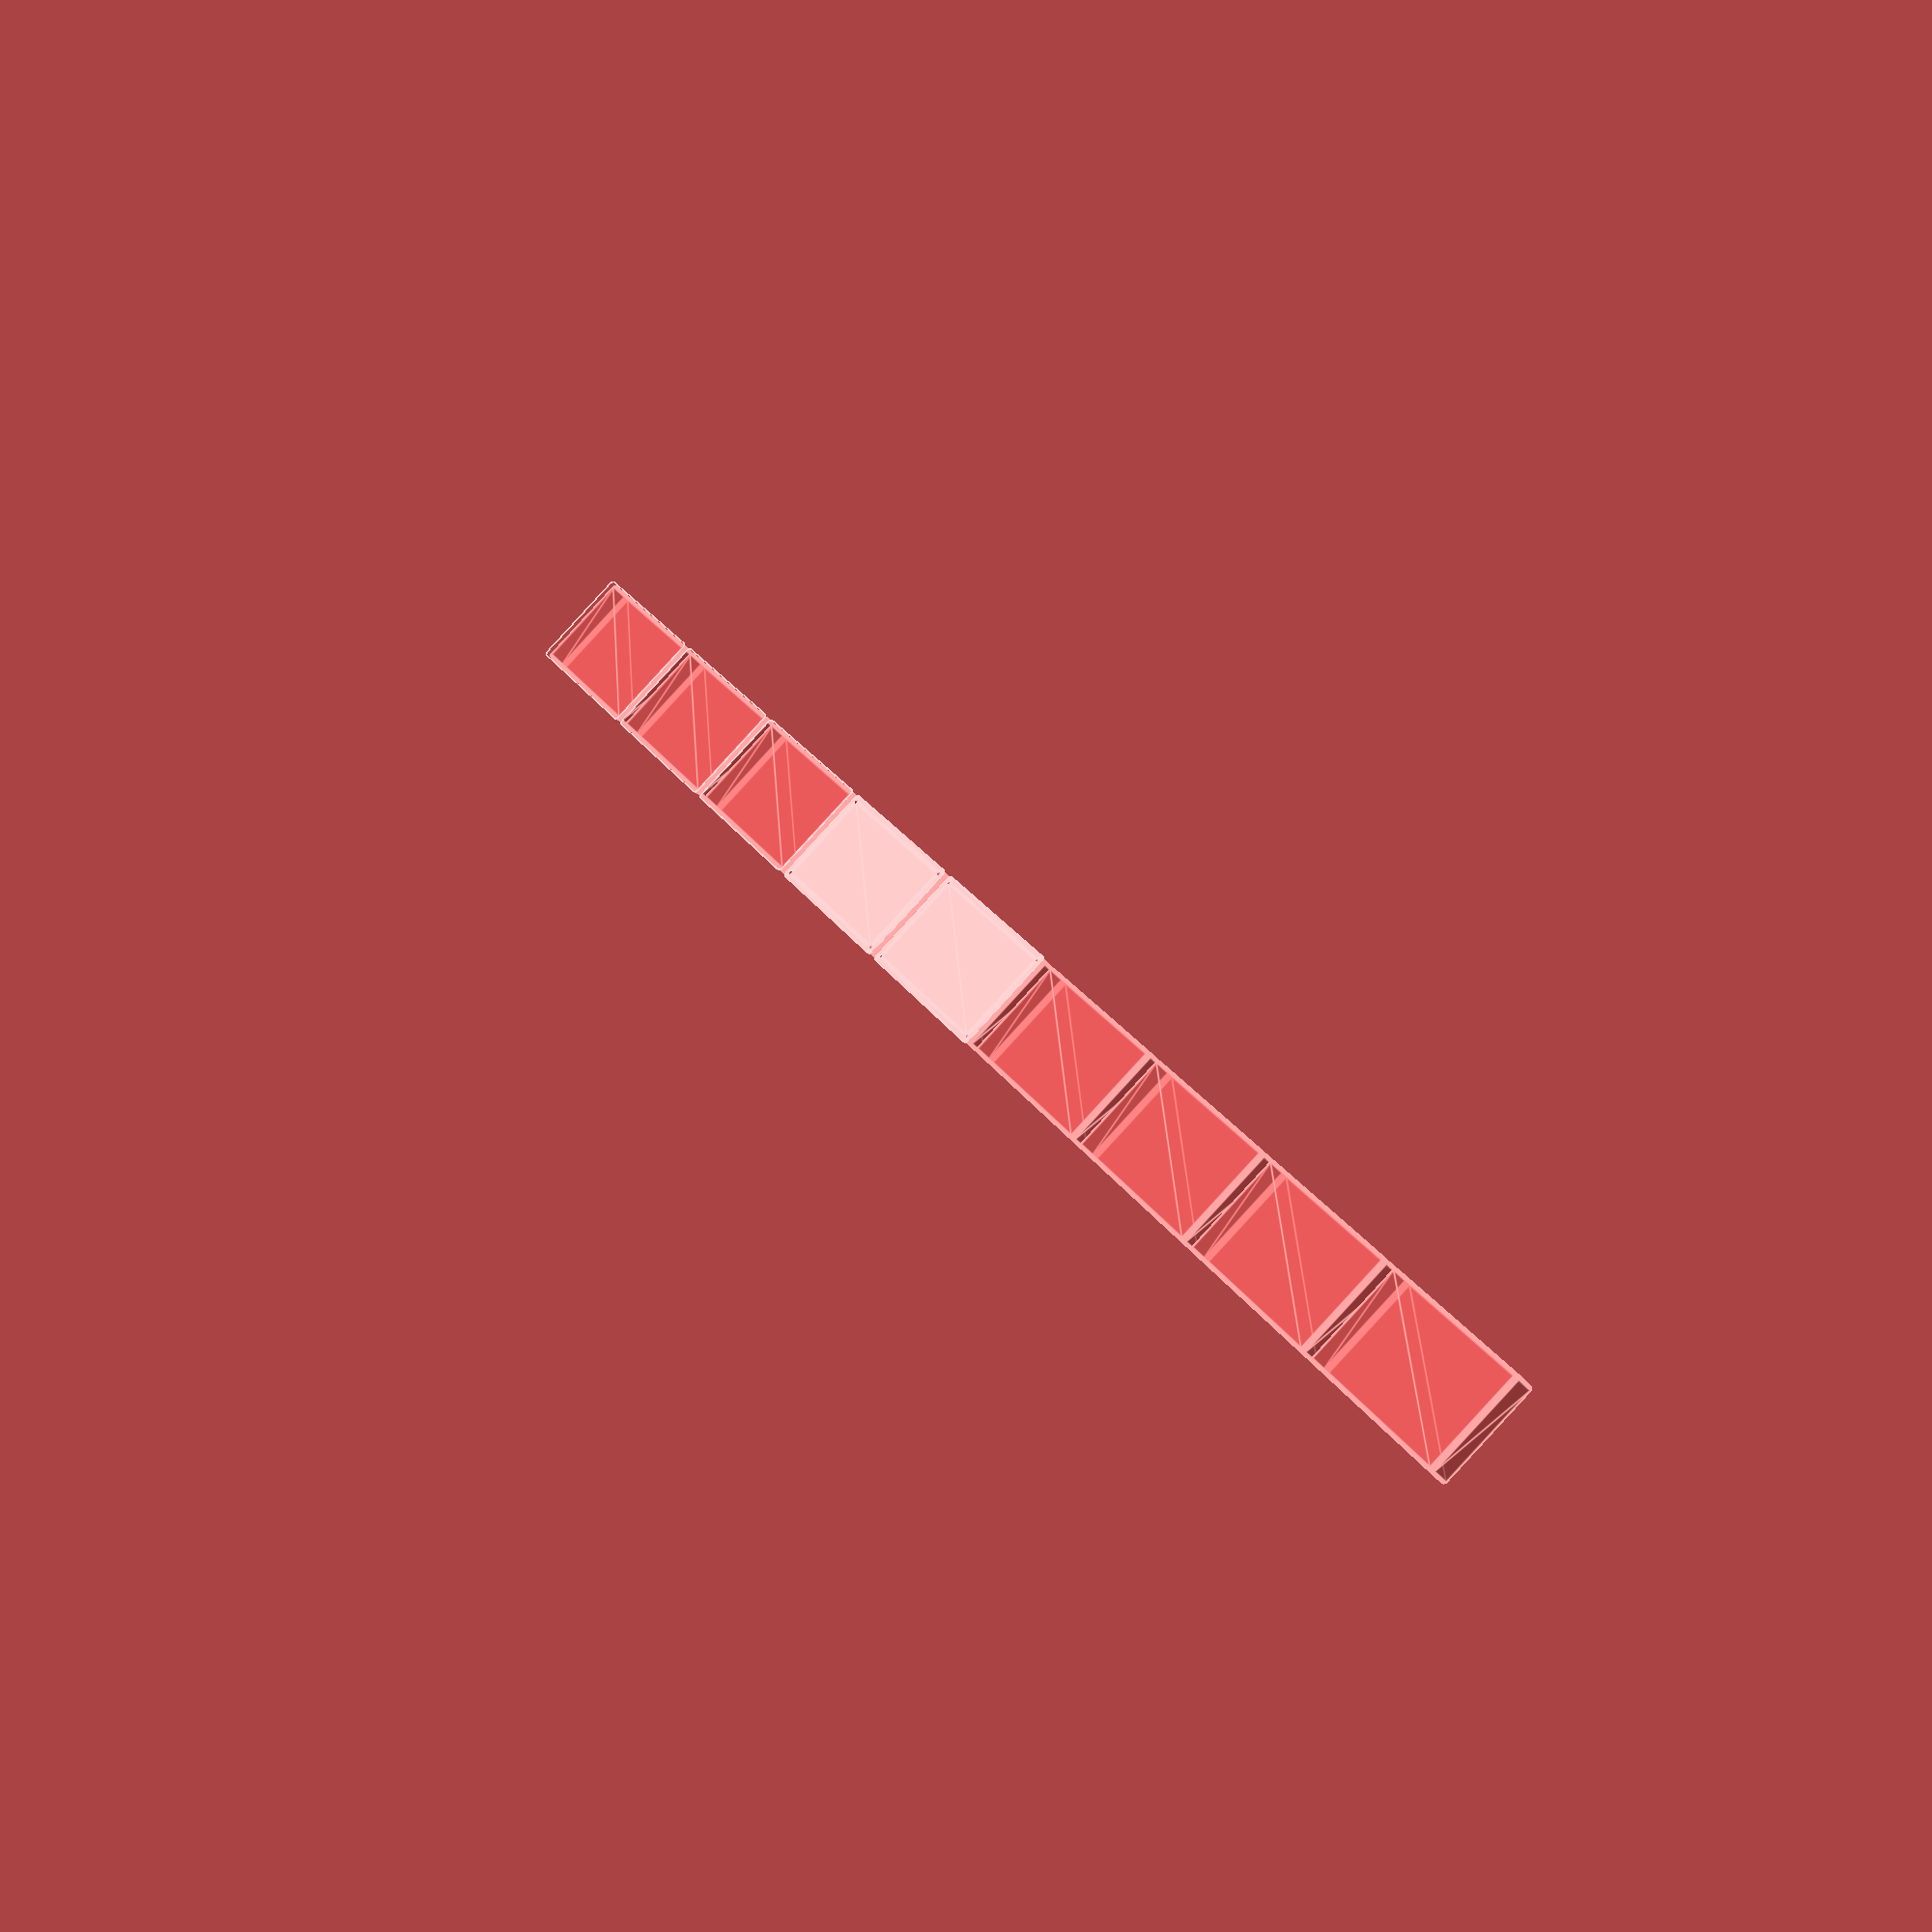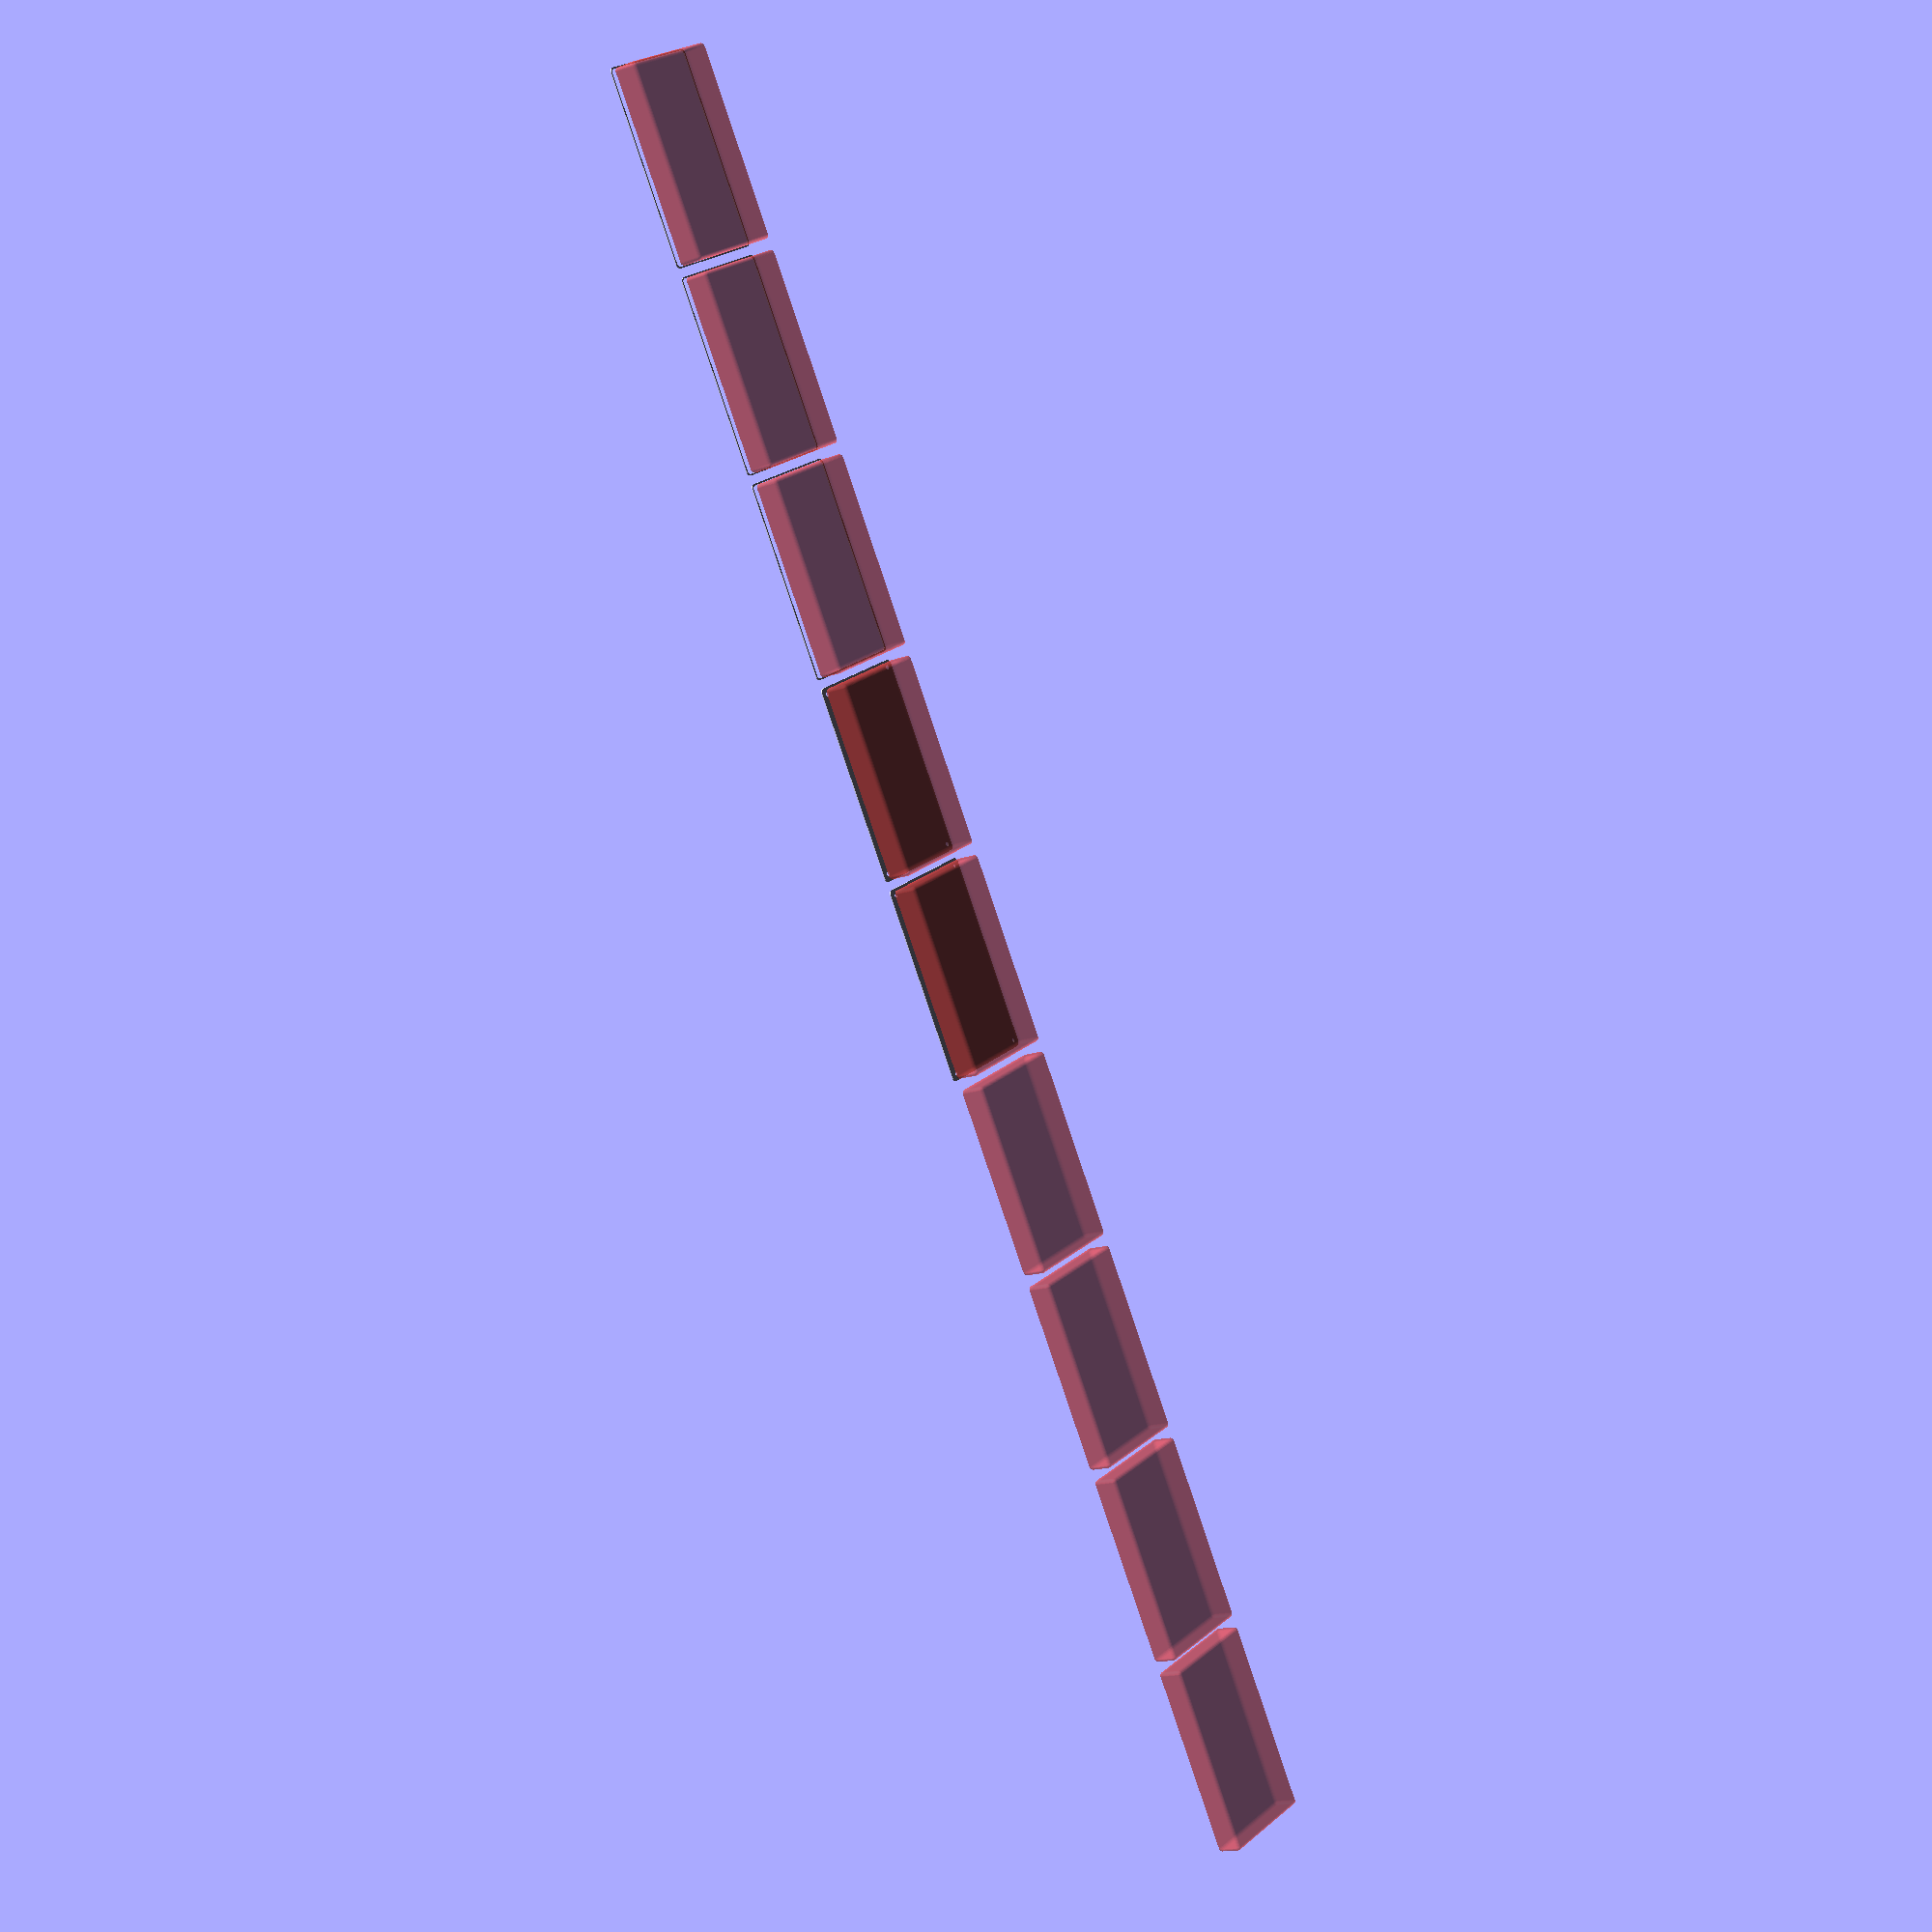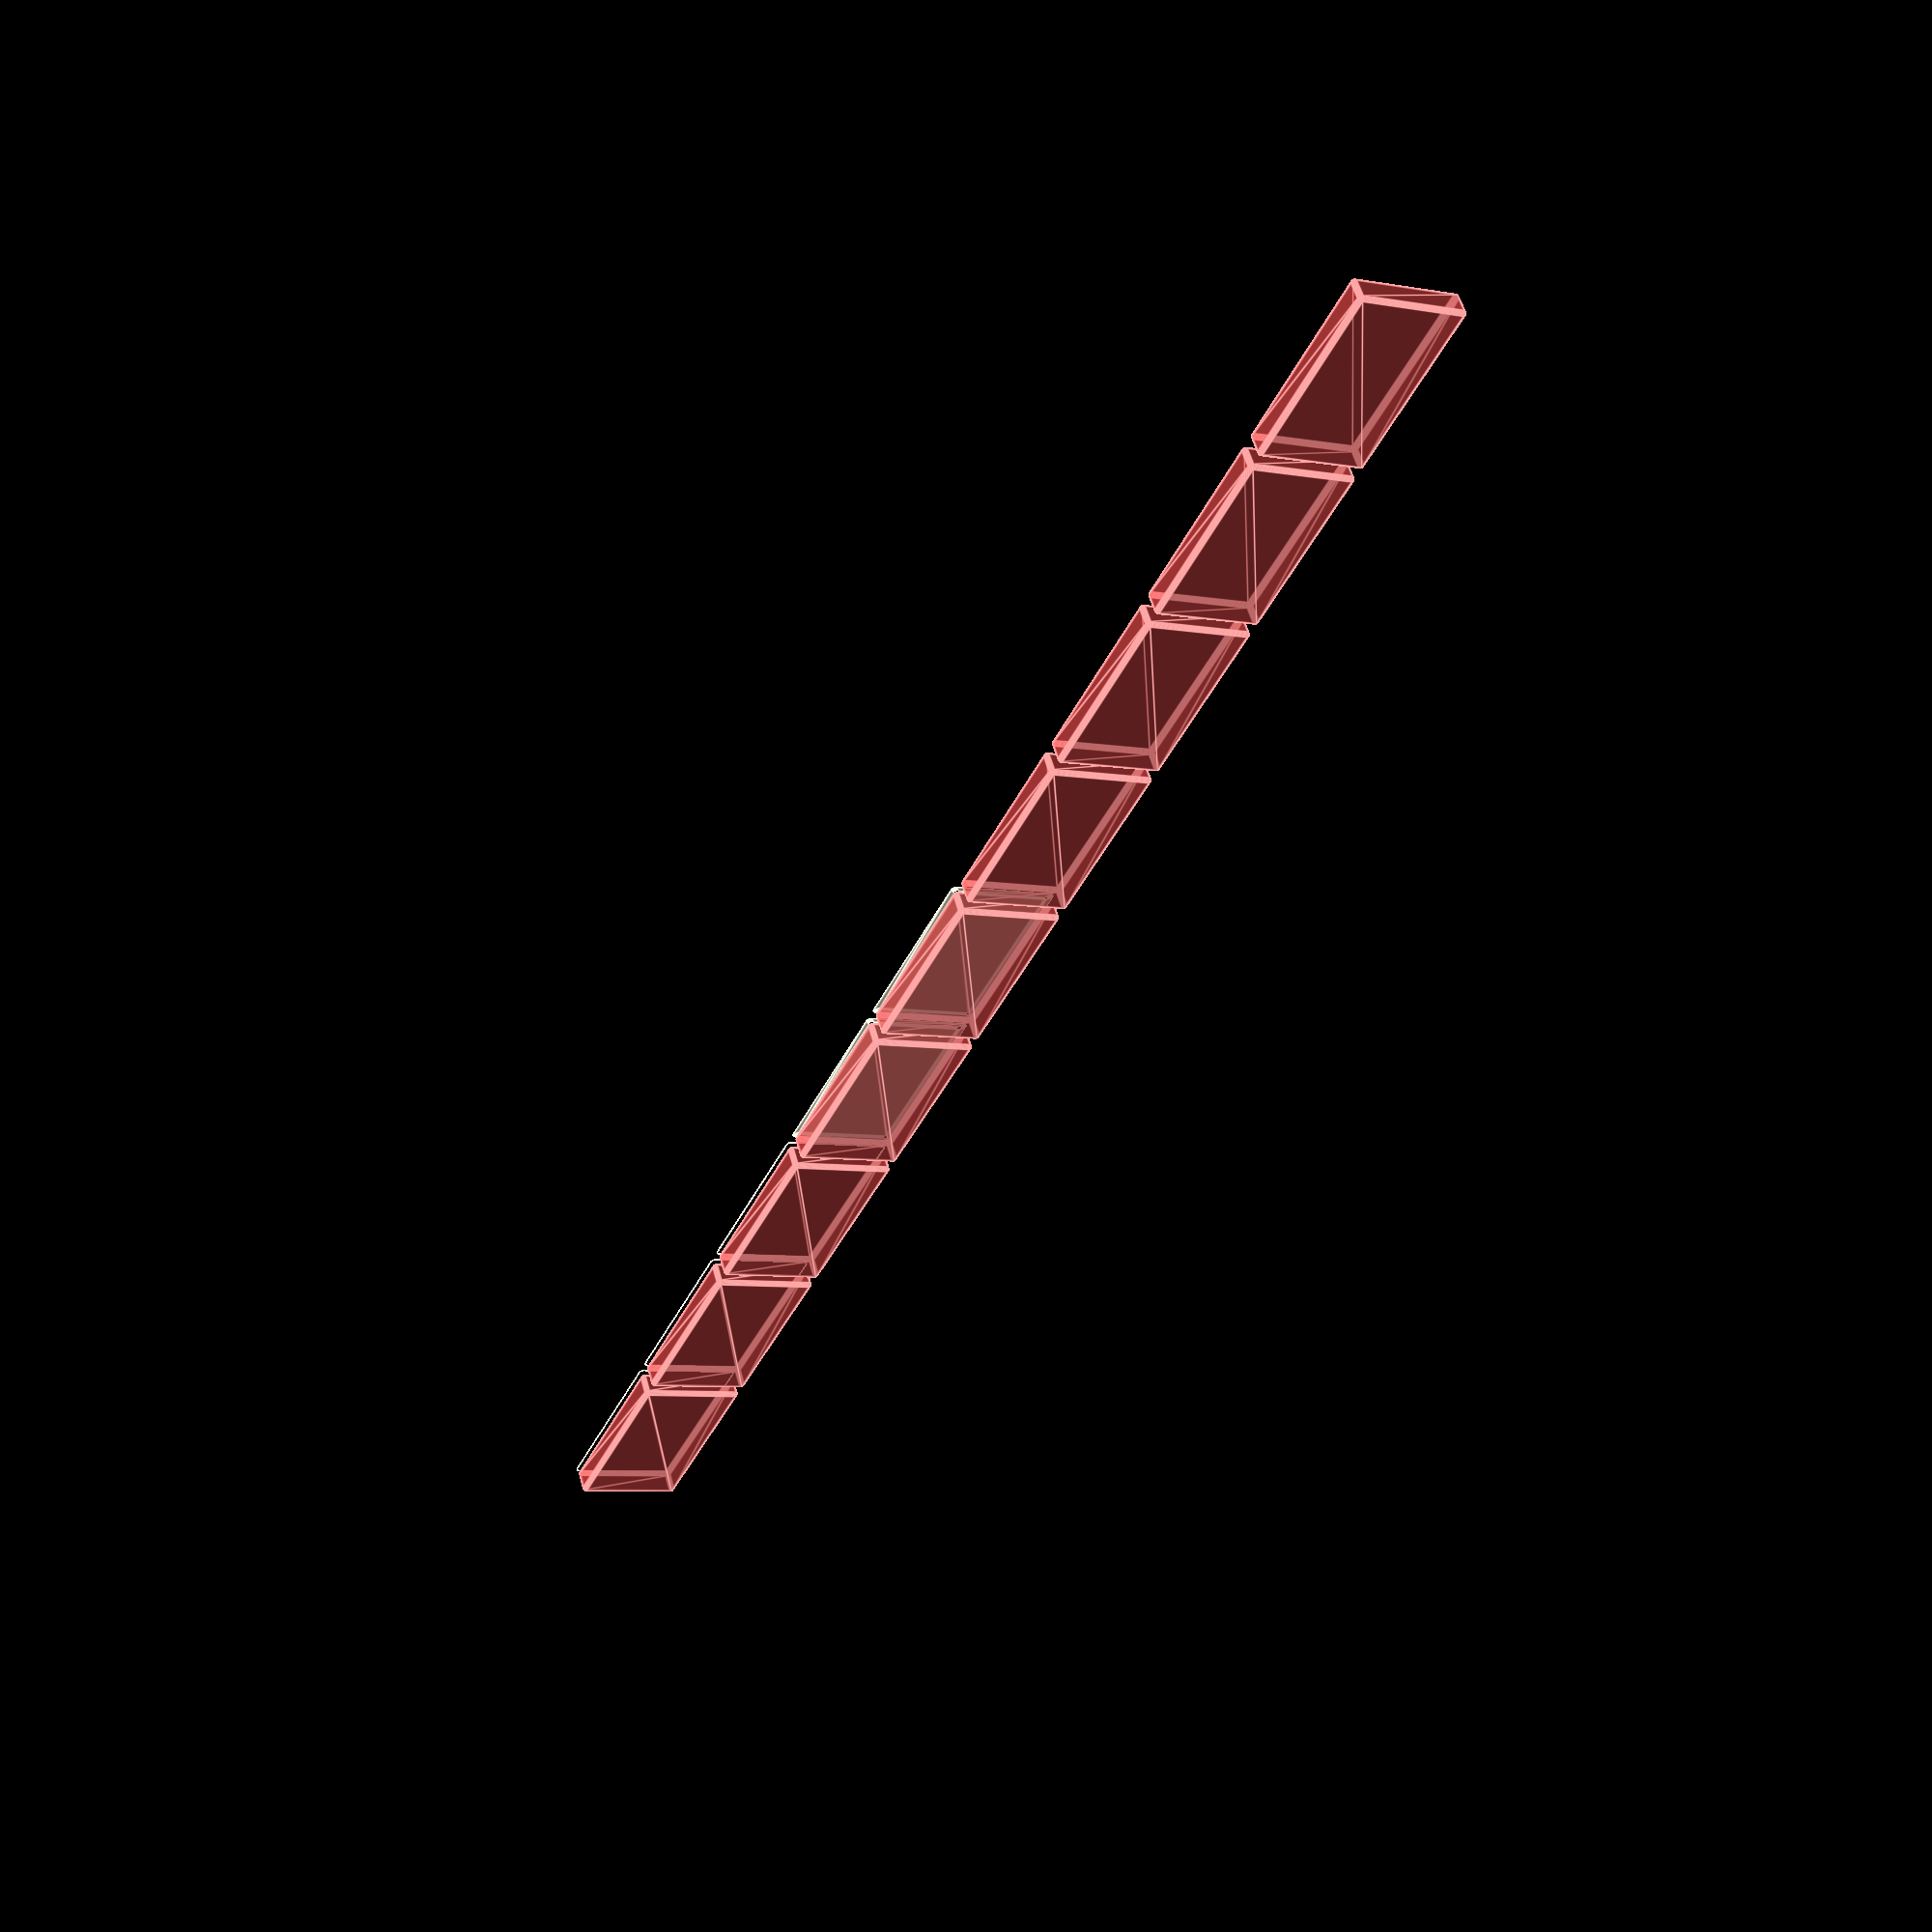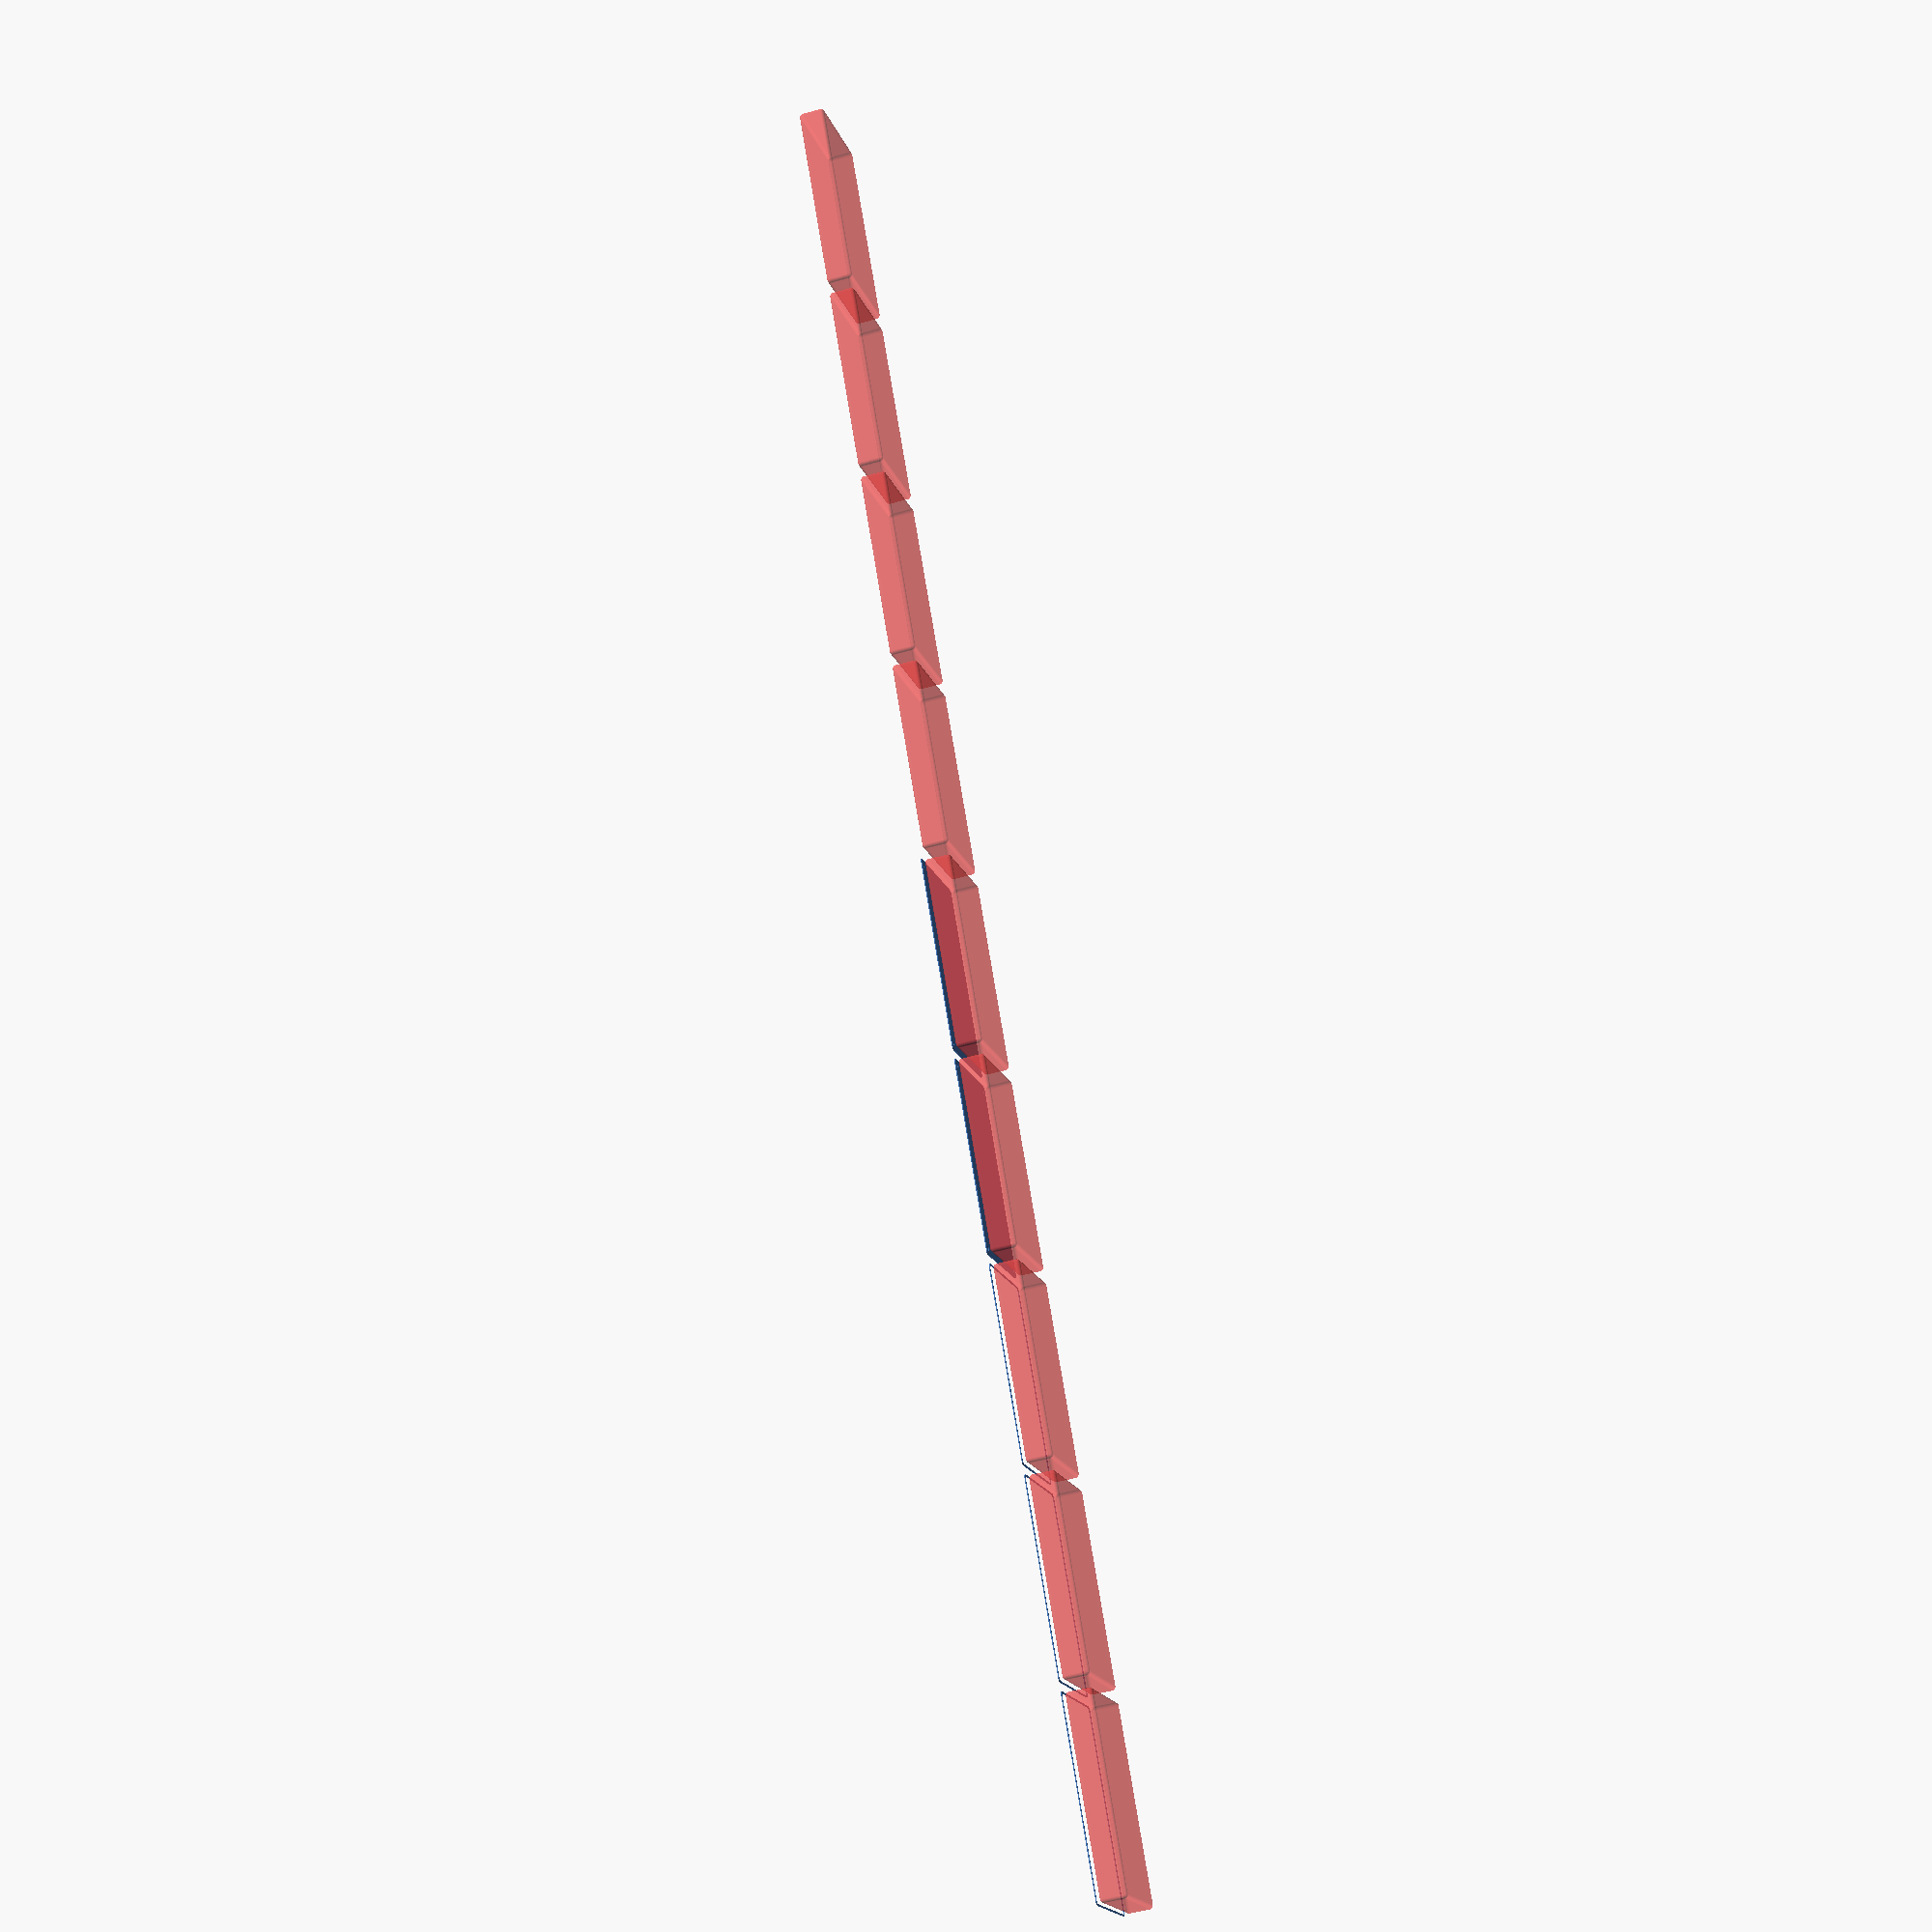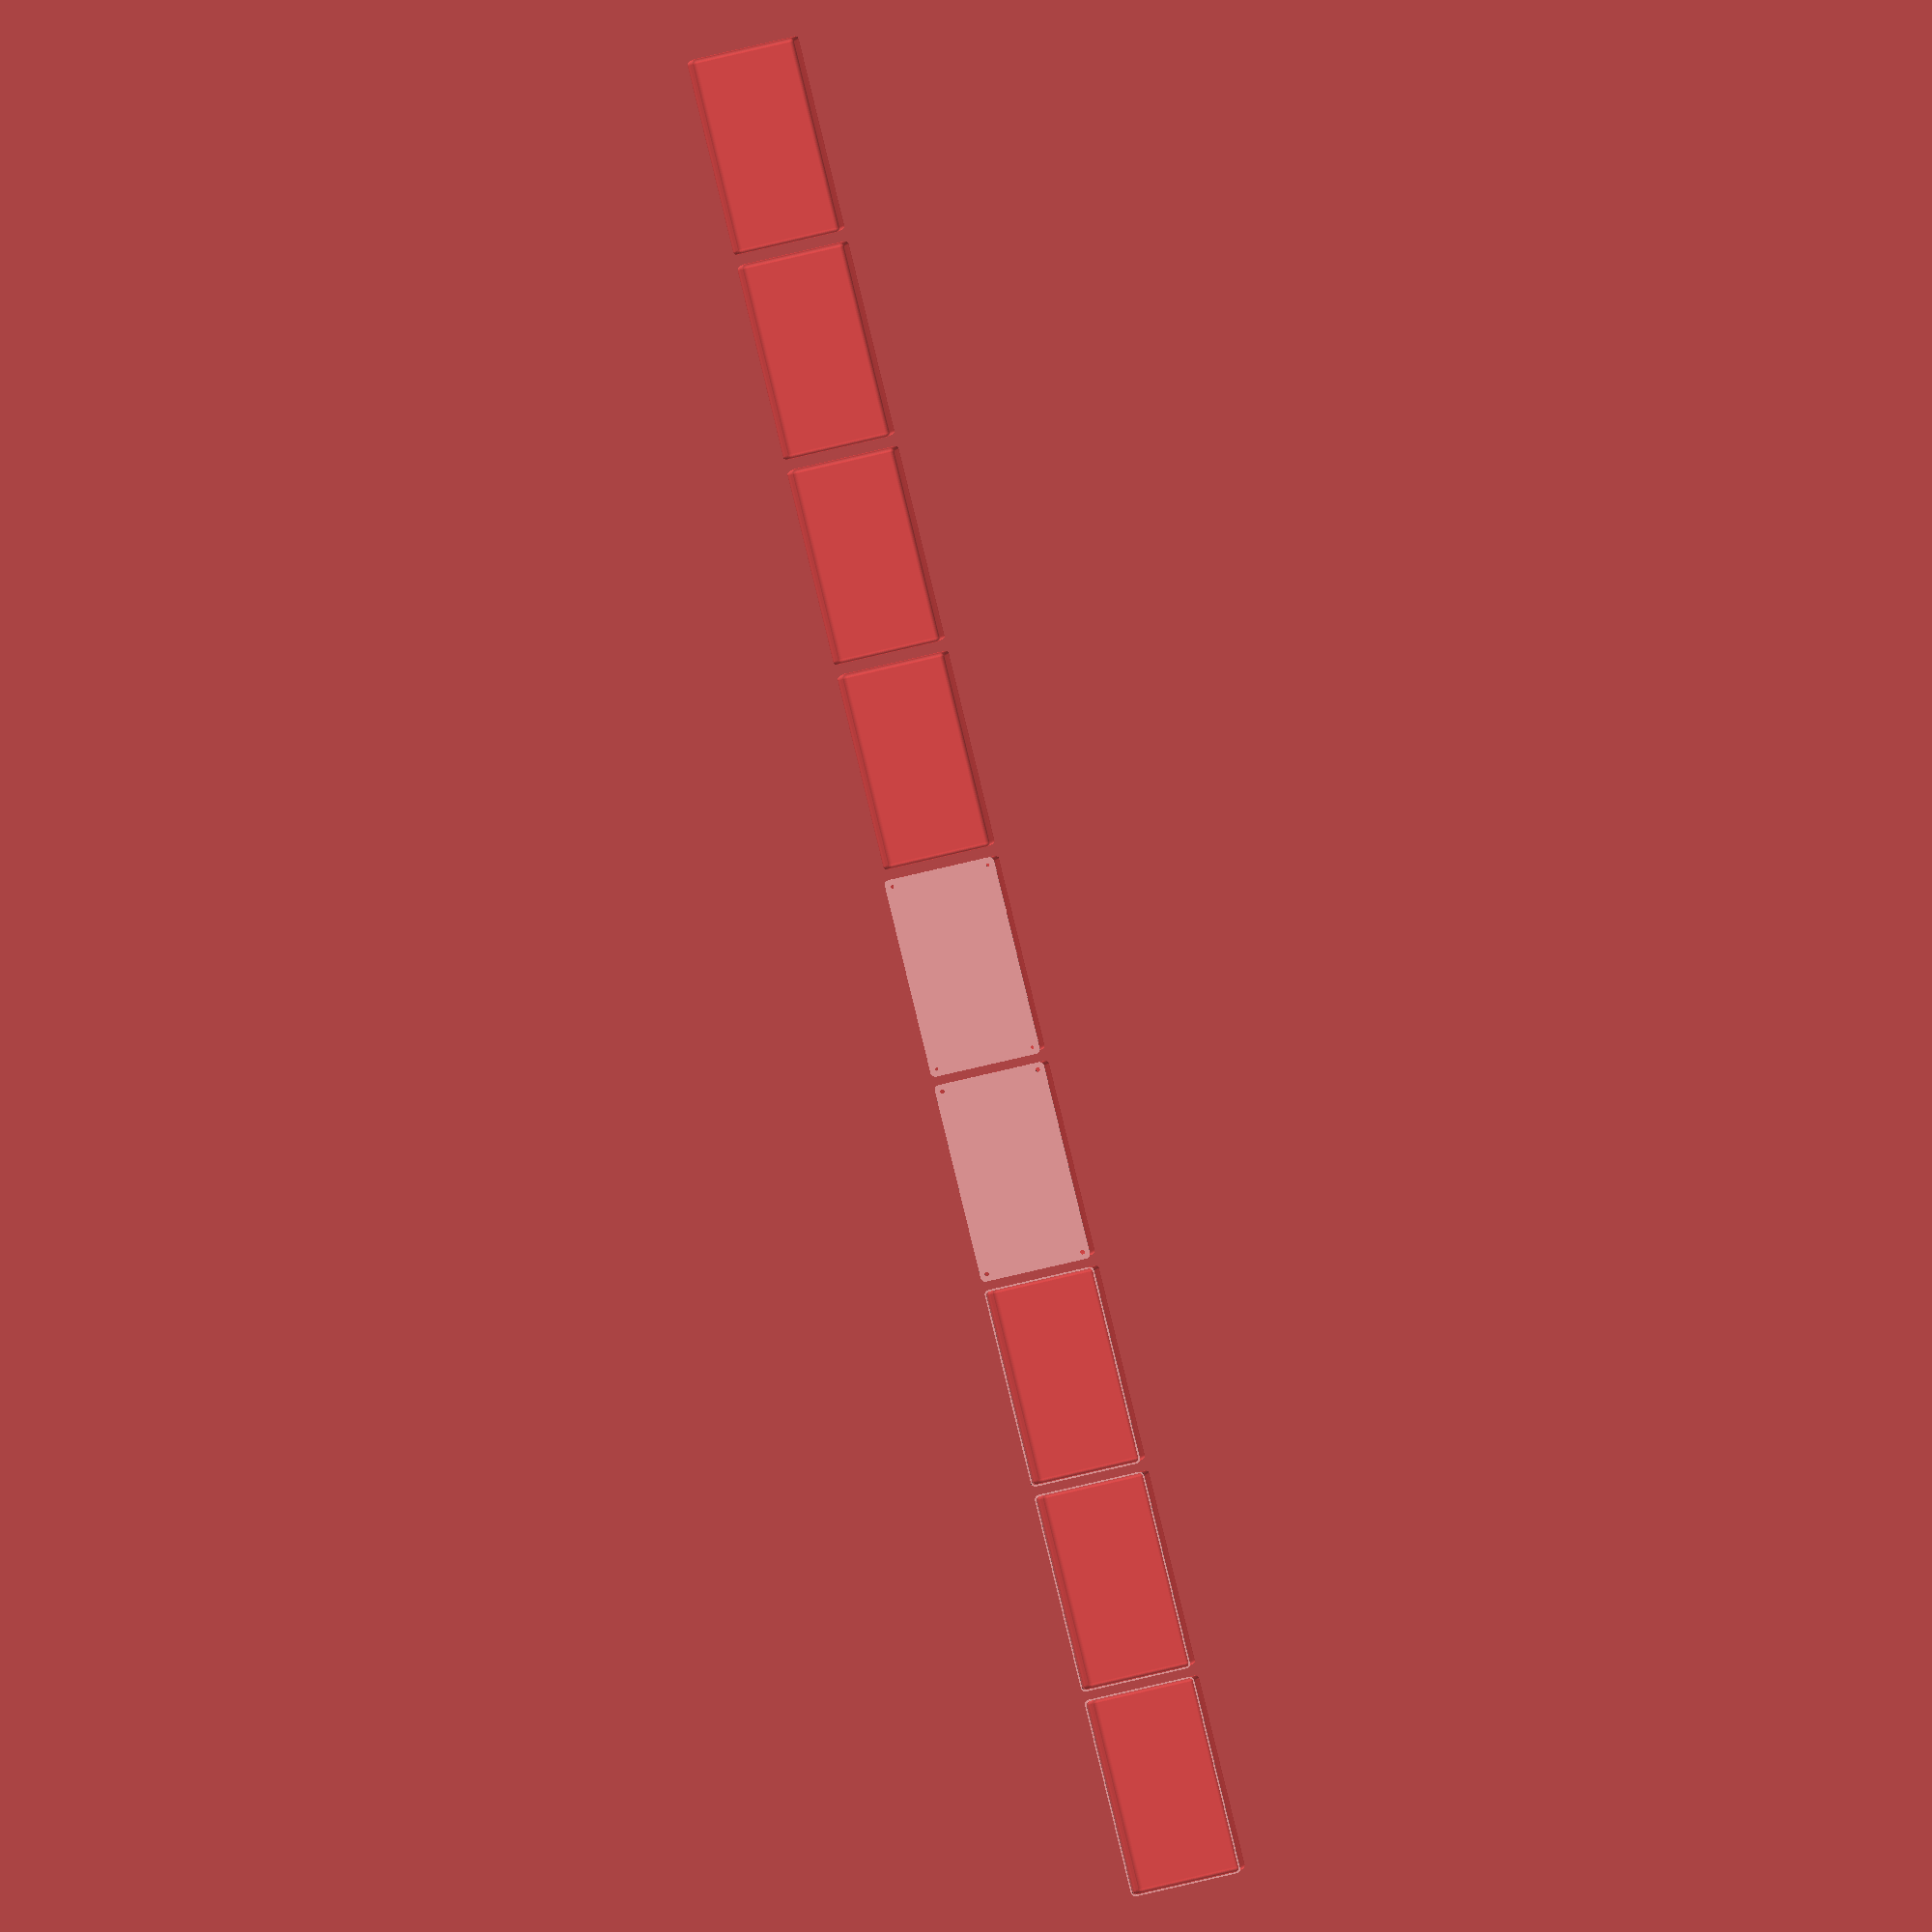
<openscad>
$fn = 50;


union() {
	translate(v = [0, 0, 0]) {
		projection() {
			intersection() {
				translate(v = [-500, -500, -12.0000000000]) {
					cube(size = [1000, 1000, 0.1000000000]);
				}
				difference() {
					union() {
						hull() {
							translate(v = [-55.0000000000, 100.0000000000, 0]) {
								cylinder(h = 27, r = 5);
							}
							translate(v = [55.0000000000, 100.0000000000, 0]) {
								cylinder(h = 27, r = 5);
							}
							translate(v = [-55.0000000000, -100.0000000000, 0]) {
								cylinder(h = 27, r = 5);
							}
							translate(v = [55.0000000000, -100.0000000000, 0]) {
								cylinder(h = 27, r = 5);
							}
						}
					}
					union() {
						translate(v = [-52.5000000000, -97.5000000000, 2]) {
							rotate(a = [0, 0, 0]) {
								difference() {
									union() {
										translate(v = [0, 0, -1.7000000000]) {
											cylinder(h = 1.7000000000, r1 = 1.5000000000, r2 = 2.4000000000);
										}
										cylinder(h = 250, r = 2.4000000000);
										translate(v = [0, 0, -6.0000000000]) {
											cylinder(h = 6, r = 1.5000000000);
										}
										translate(v = [0, 0, -6.0000000000]) {
											cylinder(h = 6, r = 1.8000000000);
										}
										translate(v = [0, 0, -6.0000000000]) {
											cylinder(h = 6, r = 1.5000000000);
										}
									}
									union();
								}
							}
						}
						translate(v = [52.5000000000, -97.5000000000, 2]) {
							rotate(a = [0, 0, 0]) {
								difference() {
									union() {
										translate(v = [0, 0, -1.7000000000]) {
											cylinder(h = 1.7000000000, r1 = 1.5000000000, r2 = 2.4000000000);
										}
										cylinder(h = 250, r = 2.4000000000);
										translate(v = [0, 0, -6.0000000000]) {
											cylinder(h = 6, r = 1.5000000000);
										}
										translate(v = [0, 0, -6.0000000000]) {
											cylinder(h = 6, r = 1.8000000000);
										}
										translate(v = [0, 0, -6.0000000000]) {
											cylinder(h = 6, r = 1.5000000000);
										}
									}
									union();
								}
							}
						}
						translate(v = [-52.5000000000, 97.5000000000, 2]) {
							rotate(a = [0, 0, 0]) {
								difference() {
									union() {
										translate(v = [0, 0, -1.7000000000]) {
											cylinder(h = 1.7000000000, r1 = 1.5000000000, r2 = 2.4000000000);
										}
										cylinder(h = 250, r = 2.4000000000);
										translate(v = [0, 0, -6.0000000000]) {
											cylinder(h = 6, r = 1.5000000000);
										}
										translate(v = [0, 0, -6.0000000000]) {
											cylinder(h = 6, r = 1.8000000000);
										}
										translate(v = [0, 0, -6.0000000000]) {
											cylinder(h = 6, r = 1.5000000000);
										}
									}
									union();
								}
							}
						}
						translate(v = [52.5000000000, 97.5000000000, 2]) {
							rotate(a = [0, 0, 0]) {
								difference() {
									union() {
										translate(v = [0, 0, -1.7000000000]) {
											cylinder(h = 1.7000000000, r1 = 1.5000000000, r2 = 2.4000000000);
										}
										cylinder(h = 250, r = 2.4000000000);
										translate(v = [0, 0, -6.0000000000]) {
											cylinder(h = 6, r = 1.5000000000);
										}
										translate(v = [0, 0, -6.0000000000]) {
											cylinder(h = 6, r = 1.8000000000);
										}
										translate(v = [0, 0, -6.0000000000]) {
											cylinder(h = 6, r = 1.5000000000);
										}
									}
									union();
								}
							}
						}
						translate(v = [0, 0, 3]) {
							#hull() {
								union() {
									translate(v = [-54.5000000000, 99.5000000000, 4]) {
										cylinder(h = 20, r = 4);
									}
									translate(v = [-54.5000000000, 99.5000000000, 4]) {
										sphere(r = 4);
									}
									translate(v = [-54.5000000000, 99.5000000000, 24]) {
										sphere(r = 4);
									}
								}
								union() {
									translate(v = [54.5000000000, 99.5000000000, 4]) {
										cylinder(h = 20, r = 4);
									}
									translate(v = [54.5000000000, 99.5000000000, 4]) {
										sphere(r = 4);
									}
									translate(v = [54.5000000000, 99.5000000000, 24]) {
										sphere(r = 4);
									}
								}
								union() {
									translate(v = [-54.5000000000, -99.5000000000, 4]) {
										cylinder(h = 20, r = 4);
									}
									translate(v = [-54.5000000000, -99.5000000000, 4]) {
										sphere(r = 4);
									}
									translate(v = [-54.5000000000, -99.5000000000, 24]) {
										sphere(r = 4);
									}
								}
								union() {
									translate(v = [54.5000000000, -99.5000000000, 4]) {
										cylinder(h = 20, r = 4);
									}
									translate(v = [54.5000000000, -99.5000000000, 4]) {
										sphere(r = 4);
									}
									translate(v = [54.5000000000, -99.5000000000, 24]) {
										sphere(r = 4);
									}
								}
							}
						}
					}
				}
			}
		}
	}
	translate(v = [0, 219, 0]) {
		projection() {
			intersection() {
				translate(v = [-500, -500, -9.0000000000]) {
					cube(size = [1000, 1000, 0.1000000000]);
				}
				difference() {
					union() {
						hull() {
							translate(v = [-55.0000000000, 100.0000000000, 0]) {
								cylinder(h = 27, r = 5);
							}
							translate(v = [55.0000000000, 100.0000000000, 0]) {
								cylinder(h = 27, r = 5);
							}
							translate(v = [-55.0000000000, -100.0000000000, 0]) {
								cylinder(h = 27, r = 5);
							}
							translate(v = [55.0000000000, -100.0000000000, 0]) {
								cylinder(h = 27, r = 5);
							}
						}
					}
					union() {
						translate(v = [-52.5000000000, -97.5000000000, 2]) {
							rotate(a = [0, 0, 0]) {
								difference() {
									union() {
										translate(v = [0, 0, -1.7000000000]) {
											cylinder(h = 1.7000000000, r1 = 1.5000000000, r2 = 2.4000000000);
										}
										cylinder(h = 250, r = 2.4000000000);
										translate(v = [0, 0, -6.0000000000]) {
											cylinder(h = 6, r = 1.5000000000);
										}
										translate(v = [0, 0, -6.0000000000]) {
											cylinder(h = 6, r = 1.8000000000);
										}
										translate(v = [0, 0, -6.0000000000]) {
											cylinder(h = 6, r = 1.5000000000);
										}
									}
									union();
								}
							}
						}
						translate(v = [52.5000000000, -97.5000000000, 2]) {
							rotate(a = [0, 0, 0]) {
								difference() {
									union() {
										translate(v = [0, 0, -1.7000000000]) {
											cylinder(h = 1.7000000000, r1 = 1.5000000000, r2 = 2.4000000000);
										}
										cylinder(h = 250, r = 2.4000000000);
										translate(v = [0, 0, -6.0000000000]) {
											cylinder(h = 6, r = 1.5000000000);
										}
										translate(v = [0, 0, -6.0000000000]) {
											cylinder(h = 6, r = 1.8000000000);
										}
										translate(v = [0, 0, -6.0000000000]) {
											cylinder(h = 6, r = 1.5000000000);
										}
									}
									union();
								}
							}
						}
						translate(v = [-52.5000000000, 97.5000000000, 2]) {
							rotate(a = [0, 0, 0]) {
								difference() {
									union() {
										translate(v = [0, 0, -1.7000000000]) {
											cylinder(h = 1.7000000000, r1 = 1.5000000000, r2 = 2.4000000000);
										}
										cylinder(h = 250, r = 2.4000000000);
										translate(v = [0, 0, -6.0000000000]) {
											cylinder(h = 6, r = 1.5000000000);
										}
										translate(v = [0, 0, -6.0000000000]) {
											cylinder(h = 6, r = 1.8000000000);
										}
										translate(v = [0, 0, -6.0000000000]) {
											cylinder(h = 6, r = 1.5000000000);
										}
									}
									union();
								}
							}
						}
						translate(v = [52.5000000000, 97.5000000000, 2]) {
							rotate(a = [0, 0, 0]) {
								difference() {
									union() {
										translate(v = [0, 0, -1.7000000000]) {
											cylinder(h = 1.7000000000, r1 = 1.5000000000, r2 = 2.4000000000);
										}
										cylinder(h = 250, r = 2.4000000000);
										translate(v = [0, 0, -6.0000000000]) {
											cylinder(h = 6, r = 1.5000000000);
										}
										translate(v = [0, 0, -6.0000000000]) {
											cylinder(h = 6, r = 1.8000000000);
										}
										translate(v = [0, 0, -6.0000000000]) {
											cylinder(h = 6, r = 1.5000000000);
										}
									}
									union();
								}
							}
						}
						translate(v = [0, 0, 3]) {
							#hull() {
								union() {
									translate(v = [-54.5000000000, 99.5000000000, 4]) {
										cylinder(h = 20, r = 4);
									}
									translate(v = [-54.5000000000, 99.5000000000, 4]) {
										sphere(r = 4);
									}
									translate(v = [-54.5000000000, 99.5000000000, 24]) {
										sphere(r = 4);
									}
								}
								union() {
									translate(v = [54.5000000000, 99.5000000000, 4]) {
										cylinder(h = 20, r = 4);
									}
									translate(v = [54.5000000000, 99.5000000000, 4]) {
										sphere(r = 4);
									}
									translate(v = [54.5000000000, 99.5000000000, 24]) {
										sphere(r = 4);
									}
								}
								union() {
									translate(v = [-54.5000000000, -99.5000000000, 4]) {
										cylinder(h = 20, r = 4);
									}
									translate(v = [-54.5000000000, -99.5000000000, 4]) {
										sphere(r = 4);
									}
									translate(v = [-54.5000000000, -99.5000000000, 24]) {
										sphere(r = 4);
									}
								}
								union() {
									translate(v = [54.5000000000, -99.5000000000, 4]) {
										cylinder(h = 20, r = 4);
									}
									translate(v = [54.5000000000, -99.5000000000, 4]) {
										sphere(r = 4);
									}
									translate(v = [54.5000000000, -99.5000000000, 24]) {
										sphere(r = 4);
									}
								}
							}
						}
					}
				}
			}
		}
	}
	translate(v = [0, 438, 0]) {
		projection() {
			intersection() {
				translate(v = [-500, -500, -6.0000000000]) {
					cube(size = [1000, 1000, 0.1000000000]);
				}
				difference() {
					union() {
						hull() {
							translate(v = [-55.0000000000, 100.0000000000, 0]) {
								cylinder(h = 27, r = 5);
							}
							translate(v = [55.0000000000, 100.0000000000, 0]) {
								cylinder(h = 27, r = 5);
							}
							translate(v = [-55.0000000000, -100.0000000000, 0]) {
								cylinder(h = 27, r = 5);
							}
							translate(v = [55.0000000000, -100.0000000000, 0]) {
								cylinder(h = 27, r = 5);
							}
						}
					}
					union() {
						translate(v = [-52.5000000000, -97.5000000000, 2]) {
							rotate(a = [0, 0, 0]) {
								difference() {
									union() {
										translate(v = [0, 0, -1.7000000000]) {
											cylinder(h = 1.7000000000, r1 = 1.5000000000, r2 = 2.4000000000);
										}
										cylinder(h = 250, r = 2.4000000000);
										translate(v = [0, 0, -6.0000000000]) {
											cylinder(h = 6, r = 1.5000000000);
										}
										translate(v = [0, 0, -6.0000000000]) {
											cylinder(h = 6, r = 1.8000000000);
										}
										translate(v = [0, 0, -6.0000000000]) {
											cylinder(h = 6, r = 1.5000000000);
										}
									}
									union();
								}
							}
						}
						translate(v = [52.5000000000, -97.5000000000, 2]) {
							rotate(a = [0, 0, 0]) {
								difference() {
									union() {
										translate(v = [0, 0, -1.7000000000]) {
											cylinder(h = 1.7000000000, r1 = 1.5000000000, r2 = 2.4000000000);
										}
										cylinder(h = 250, r = 2.4000000000);
										translate(v = [0, 0, -6.0000000000]) {
											cylinder(h = 6, r = 1.5000000000);
										}
										translate(v = [0, 0, -6.0000000000]) {
											cylinder(h = 6, r = 1.8000000000);
										}
										translate(v = [0, 0, -6.0000000000]) {
											cylinder(h = 6, r = 1.5000000000);
										}
									}
									union();
								}
							}
						}
						translate(v = [-52.5000000000, 97.5000000000, 2]) {
							rotate(a = [0, 0, 0]) {
								difference() {
									union() {
										translate(v = [0, 0, -1.7000000000]) {
											cylinder(h = 1.7000000000, r1 = 1.5000000000, r2 = 2.4000000000);
										}
										cylinder(h = 250, r = 2.4000000000);
										translate(v = [0, 0, -6.0000000000]) {
											cylinder(h = 6, r = 1.5000000000);
										}
										translate(v = [0, 0, -6.0000000000]) {
											cylinder(h = 6, r = 1.8000000000);
										}
										translate(v = [0, 0, -6.0000000000]) {
											cylinder(h = 6, r = 1.5000000000);
										}
									}
									union();
								}
							}
						}
						translate(v = [52.5000000000, 97.5000000000, 2]) {
							rotate(a = [0, 0, 0]) {
								difference() {
									union() {
										translate(v = [0, 0, -1.7000000000]) {
											cylinder(h = 1.7000000000, r1 = 1.5000000000, r2 = 2.4000000000);
										}
										cylinder(h = 250, r = 2.4000000000);
										translate(v = [0, 0, -6.0000000000]) {
											cylinder(h = 6, r = 1.5000000000);
										}
										translate(v = [0, 0, -6.0000000000]) {
											cylinder(h = 6, r = 1.8000000000);
										}
										translate(v = [0, 0, -6.0000000000]) {
											cylinder(h = 6, r = 1.5000000000);
										}
									}
									union();
								}
							}
						}
						translate(v = [0, 0, 3]) {
							#hull() {
								union() {
									translate(v = [-54.5000000000, 99.5000000000, 4]) {
										cylinder(h = 20, r = 4);
									}
									translate(v = [-54.5000000000, 99.5000000000, 4]) {
										sphere(r = 4);
									}
									translate(v = [-54.5000000000, 99.5000000000, 24]) {
										sphere(r = 4);
									}
								}
								union() {
									translate(v = [54.5000000000, 99.5000000000, 4]) {
										cylinder(h = 20, r = 4);
									}
									translate(v = [54.5000000000, 99.5000000000, 4]) {
										sphere(r = 4);
									}
									translate(v = [54.5000000000, 99.5000000000, 24]) {
										sphere(r = 4);
									}
								}
								union() {
									translate(v = [-54.5000000000, -99.5000000000, 4]) {
										cylinder(h = 20, r = 4);
									}
									translate(v = [-54.5000000000, -99.5000000000, 4]) {
										sphere(r = 4);
									}
									translate(v = [-54.5000000000, -99.5000000000, 24]) {
										sphere(r = 4);
									}
								}
								union() {
									translate(v = [54.5000000000, -99.5000000000, 4]) {
										cylinder(h = 20, r = 4);
									}
									translate(v = [54.5000000000, -99.5000000000, 4]) {
										sphere(r = 4);
									}
									translate(v = [54.5000000000, -99.5000000000, 24]) {
										sphere(r = 4);
									}
								}
							}
						}
					}
				}
			}
		}
	}
	translate(v = [0, 657, 0]) {
		projection() {
			intersection() {
				translate(v = [-500, -500, -3.0000000000]) {
					cube(size = [1000, 1000, 0.1000000000]);
				}
				difference() {
					union() {
						hull() {
							translate(v = [-55.0000000000, 100.0000000000, 0]) {
								cylinder(h = 27, r = 5);
							}
							translate(v = [55.0000000000, 100.0000000000, 0]) {
								cylinder(h = 27, r = 5);
							}
							translate(v = [-55.0000000000, -100.0000000000, 0]) {
								cylinder(h = 27, r = 5);
							}
							translate(v = [55.0000000000, -100.0000000000, 0]) {
								cylinder(h = 27, r = 5);
							}
						}
					}
					union() {
						translate(v = [-52.5000000000, -97.5000000000, 2]) {
							rotate(a = [0, 0, 0]) {
								difference() {
									union() {
										translate(v = [0, 0, -1.7000000000]) {
											cylinder(h = 1.7000000000, r1 = 1.5000000000, r2 = 2.4000000000);
										}
										cylinder(h = 250, r = 2.4000000000);
										translate(v = [0, 0, -6.0000000000]) {
											cylinder(h = 6, r = 1.5000000000);
										}
										translate(v = [0, 0, -6.0000000000]) {
											cylinder(h = 6, r = 1.8000000000);
										}
										translate(v = [0, 0, -6.0000000000]) {
											cylinder(h = 6, r = 1.5000000000);
										}
									}
									union();
								}
							}
						}
						translate(v = [52.5000000000, -97.5000000000, 2]) {
							rotate(a = [0, 0, 0]) {
								difference() {
									union() {
										translate(v = [0, 0, -1.7000000000]) {
											cylinder(h = 1.7000000000, r1 = 1.5000000000, r2 = 2.4000000000);
										}
										cylinder(h = 250, r = 2.4000000000);
										translate(v = [0, 0, -6.0000000000]) {
											cylinder(h = 6, r = 1.5000000000);
										}
										translate(v = [0, 0, -6.0000000000]) {
											cylinder(h = 6, r = 1.8000000000);
										}
										translate(v = [0, 0, -6.0000000000]) {
											cylinder(h = 6, r = 1.5000000000);
										}
									}
									union();
								}
							}
						}
						translate(v = [-52.5000000000, 97.5000000000, 2]) {
							rotate(a = [0, 0, 0]) {
								difference() {
									union() {
										translate(v = [0, 0, -1.7000000000]) {
											cylinder(h = 1.7000000000, r1 = 1.5000000000, r2 = 2.4000000000);
										}
										cylinder(h = 250, r = 2.4000000000);
										translate(v = [0, 0, -6.0000000000]) {
											cylinder(h = 6, r = 1.5000000000);
										}
										translate(v = [0, 0, -6.0000000000]) {
											cylinder(h = 6, r = 1.8000000000);
										}
										translate(v = [0, 0, -6.0000000000]) {
											cylinder(h = 6, r = 1.5000000000);
										}
									}
									union();
								}
							}
						}
						translate(v = [52.5000000000, 97.5000000000, 2]) {
							rotate(a = [0, 0, 0]) {
								difference() {
									union() {
										translate(v = [0, 0, -1.7000000000]) {
											cylinder(h = 1.7000000000, r1 = 1.5000000000, r2 = 2.4000000000);
										}
										cylinder(h = 250, r = 2.4000000000);
										translate(v = [0, 0, -6.0000000000]) {
											cylinder(h = 6, r = 1.5000000000);
										}
										translate(v = [0, 0, -6.0000000000]) {
											cylinder(h = 6, r = 1.8000000000);
										}
										translate(v = [0, 0, -6.0000000000]) {
											cylinder(h = 6, r = 1.5000000000);
										}
									}
									union();
								}
							}
						}
						translate(v = [0, 0, 3]) {
							#hull() {
								union() {
									translate(v = [-54.5000000000, 99.5000000000, 4]) {
										cylinder(h = 20, r = 4);
									}
									translate(v = [-54.5000000000, 99.5000000000, 4]) {
										sphere(r = 4);
									}
									translate(v = [-54.5000000000, 99.5000000000, 24]) {
										sphere(r = 4);
									}
								}
								union() {
									translate(v = [54.5000000000, 99.5000000000, 4]) {
										cylinder(h = 20, r = 4);
									}
									translate(v = [54.5000000000, 99.5000000000, 4]) {
										sphere(r = 4);
									}
									translate(v = [54.5000000000, 99.5000000000, 24]) {
										sphere(r = 4);
									}
								}
								union() {
									translate(v = [-54.5000000000, -99.5000000000, 4]) {
										cylinder(h = 20, r = 4);
									}
									translate(v = [-54.5000000000, -99.5000000000, 4]) {
										sphere(r = 4);
									}
									translate(v = [-54.5000000000, -99.5000000000, 24]) {
										sphere(r = 4);
									}
								}
								union() {
									translate(v = [54.5000000000, -99.5000000000, 4]) {
										cylinder(h = 20, r = 4);
									}
									translate(v = [54.5000000000, -99.5000000000, 4]) {
										sphere(r = 4);
									}
									translate(v = [54.5000000000, -99.5000000000, 24]) {
										sphere(r = 4);
									}
								}
							}
						}
					}
				}
			}
		}
	}
	translate(v = [0, 876, 0]) {
		projection() {
			intersection() {
				translate(v = [-500, -500, 0.0000000000]) {
					cube(size = [1000, 1000, 0.1000000000]);
				}
				difference() {
					union() {
						hull() {
							translate(v = [-55.0000000000, 100.0000000000, 0]) {
								cylinder(h = 27, r = 5);
							}
							translate(v = [55.0000000000, 100.0000000000, 0]) {
								cylinder(h = 27, r = 5);
							}
							translate(v = [-55.0000000000, -100.0000000000, 0]) {
								cylinder(h = 27, r = 5);
							}
							translate(v = [55.0000000000, -100.0000000000, 0]) {
								cylinder(h = 27, r = 5);
							}
						}
					}
					union() {
						translate(v = [-52.5000000000, -97.5000000000, 2]) {
							rotate(a = [0, 0, 0]) {
								difference() {
									union() {
										translate(v = [0, 0, -1.7000000000]) {
											cylinder(h = 1.7000000000, r1 = 1.5000000000, r2 = 2.4000000000);
										}
										cylinder(h = 250, r = 2.4000000000);
										translate(v = [0, 0, -6.0000000000]) {
											cylinder(h = 6, r = 1.5000000000);
										}
										translate(v = [0, 0, -6.0000000000]) {
											cylinder(h = 6, r = 1.8000000000);
										}
										translate(v = [0, 0, -6.0000000000]) {
											cylinder(h = 6, r = 1.5000000000);
										}
									}
									union();
								}
							}
						}
						translate(v = [52.5000000000, -97.5000000000, 2]) {
							rotate(a = [0, 0, 0]) {
								difference() {
									union() {
										translate(v = [0, 0, -1.7000000000]) {
											cylinder(h = 1.7000000000, r1 = 1.5000000000, r2 = 2.4000000000);
										}
										cylinder(h = 250, r = 2.4000000000);
										translate(v = [0, 0, -6.0000000000]) {
											cylinder(h = 6, r = 1.5000000000);
										}
										translate(v = [0, 0, -6.0000000000]) {
											cylinder(h = 6, r = 1.8000000000);
										}
										translate(v = [0, 0, -6.0000000000]) {
											cylinder(h = 6, r = 1.5000000000);
										}
									}
									union();
								}
							}
						}
						translate(v = [-52.5000000000, 97.5000000000, 2]) {
							rotate(a = [0, 0, 0]) {
								difference() {
									union() {
										translate(v = [0, 0, -1.7000000000]) {
											cylinder(h = 1.7000000000, r1 = 1.5000000000, r2 = 2.4000000000);
										}
										cylinder(h = 250, r = 2.4000000000);
										translate(v = [0, 0, -6.0000000000]) {
											cylinder(h = 6, r = 1.5000000000);
										}
										translate(v = [0, 0, -6.0000000000]) {
											cylinder(h = 6, r = 1.8000000000);
										}
										translate(v = [0, 0, -6.0000000000]) {
											cylinder(h = 6, r = 1.5000000000);
										}
									}
									union();
								}
							}
						}
						translate(v = [52.5000000000, 97.5000000000, 2]) {
							rotate(a = [0, 0, 0]) {
								difference() {
									union() {
										translate(v = [0, 0, -1.7000000000]) {
											cylinder(h = 1.7000000000, r1 = 1.5000000000, r2 = 2.4000000000);
										}
										cylinder(h = 250, r = 2.4000000000);
										translate(v = [0, 0, -6.0000000000]) {
											cylinder(h = 6, r = 1.5000000000);
										}
										translate(v = [0, 0, -6.0000000000]) {
											cylinder(h = 6, r = 1.8000000000);
										}
										translate(v = [0, 0, -6.0000000000]) {
											cylinder(h = 6, r = 1.5000000000);
										}
									}
									union();
								}
							}
						}
						translate(v = [0, 0, 3]) {
							#hull() {
								union() {
									translate(v = [-54.5000000000, 99.5000000000, 4]) {
										cylinder(h = 20, r = 4);
									}
									translate(v = [-54.5000000000, 99.5000000000, 4]) {
										sphere(r = 4);
									}
									translate(v = [-54.5000000000, 99.5000000000, 24]) {
										sphere(r = 4);
									}
								}
								union() {
									translate(v = [54.5000000000, 99.5000000000, 4]) {
										cylinder(h = 20, r = 4);
									}
									translate(v = [54.5000000000, 99.5000000000, 4]) {
										sphere(r = 4);
									}
									translate(v = [54.5000000000, 99.5000000000, 24]) {
										sphere(r = 4);
									}
								}
								union() {
									translate(v = [-54.5000000000, -99.5000000000, 4]) {
										cylinder(h = 20, r = 4);
									}
									translate(v = [-54.5000000000, -99.5000000000, 4]) {
										sphere(r = 4);
									}
									translate(v = [-54.5000000000, -99.5000000000, 24]) {
										sphere(r = 4);
									}
								}
								union() {
									translate(v = [54.5000000000, -99.5000000000, 4]) {
										cylinder(h = 20, r = 4);
									}
									translate(v = [54.5000000000, -99.5000000000, 4]) {
										sphere(r = 4);
									}
									translate(v = [54.5000000000, -99.5000000000, 24]) {
										sphere(r = 4);
									}
								}
							}
						}
					}
				}
			}
		}
	}
	translate(v = [0, 1095, 0]) {
		projection() {
			intersection() {
				translate(v = [-500, -500, 3.0000000000]) {
					cube(size = [1000, 1000, 0.1000000000]);
				}
				difference() {
					union() {
						hull() {
							translate(v = [-55.0000000000, 100.0000000000, 0]) {
								cylinder(h = 27, r = 5);
							}
							translate(v = [55.0000000000, 100.0000000000, 0]) {
								cylinder(h = 27, r = 5);
							}
							translate(v = [-55.0000000000, -100.0000000000, 0]) {
								cylinder(h = 27, r = 5);
							}
							translate(v = [55.0000000000, -100.0000000000, 0]) {
								cylinder(h = 27, r = 5);
							}
						}
					}
					union() {
						translate(v = [-52.5000000000, -97.5000000000, 2]) {
							rotate(a = [0, 0, 0]) {
								difference() {
									union() {
										translate(v = [0, 0, -1.7000000000]) {
											cylinder(h = 1.7000000000, r1 = 1.5000000000, r2 = 2.4000000000);
										}
										cylinder(h = 250, r = 2.4000000000);
										translate(v = [0, 0, -6.0000000000]) {
											cylinder(h = 6, r = 1.5000000000);
										}
										translate(v = [0, 0, -6.0000000000]) {
											cylinder(h = 6, r = 1.8000000000);
										}
										translate(v = [0, 0, -6.0000000000]) {
											cylinder(h = 6, r = 1.5000000000);
										}
									}
									union();
								}
							}
						}
						translate(v = [52.5000000000, -97.5000000000, 2]) {
							rotate(a = [0, 0, 0]) {
								difference() {
									union() {
										translate(v = [0, 0, -1.7000000000]) {
											cylinder(h = 1.7000000000, r1 = 1.5000000000, r2 = 2.4000000000);
										}
										cylinder(h = 250, r = 2.4000000000);
										translate(v = [0, 0, -6.0000000000]) {
											cylinder(h = 6, r = 1.5000000000);
										}
										translate(v = [0, 0, -6.0000000000]) {
											cylinder(h = 6, r = 1.8000000000);
										}
										translate(v = [0, 0, -6.0000000000]) {
											cylinder(h = 6, r = 1.5000000000);
										}
									}
									union();
								}
							}
						}
						translate(v = [-52.5000000000, 97.5000000000, 2]) {
							rotate(a = [0, 0, 0]) {
								difference() {
									union() {
										translate(v = [0, 0, -1.7000000000]) {
											cylinder(h = 1.7000000000, r1 = 1.5000000000, r2 = 2.4000000000);
										}
										cylinder(h = 250, r = 2.4000000000);
										translate(v = [0, 0, -6.0000000000]) {
											cylinder(h = 6, r = 1.5000000000);
										}
										translate(v = [0, 0, -6.0000000000]) {
											cylinder(h = 6, r = 1.8000000000);
										}
										translate(v = [0, 0, -6.0000000000]) {
											cylinder(h = 6, r = 1.5000000000);
										}
									}
									union();
								}
							}
						}
						translate(v = [52.5000000000, 97.5000000000, 2]) {
							rotate(a = [0, 0, 0]) {
								difference() {
									union() {
										translate(v = [0, 0, -1.7000000000]) {
											cylinder(h = 1.7000000000, r1 = 1.5000000000, r2 = 2.4000000000);
										}
										cylinder(h = 250, r = 2.4000000000);
										translate(v = [0, 0, -6.0000000000]) {
											cylinder(h = 6, r = 1.5000000000);
										}
										translate(v = [0, 0, -6.0000000000]) {
											cylinder(h = 6, r = 1.8000000000);
										}
										translate(v = [0, 0, -6.0000000000]) {
											cylinder(h = 6, r = 1.5000000000);
										}
									}
									union();
								}
							}
						}
						translate(v = [0, 0, 3]) {
							#hull() {
								union() {
									translate(v = [-54.5000000000, 99.5000000000, 4]) {
										cylinder(h = 20, r = 4);
									}
									translate(v = [-54.5000000000, 99.5000000000, 4]) {
										sphere(r = 4);
									}
									translate(v = [-54.5000000000, 99.5000000000, 24]) {
										sphere(r = 4);
									}
								}
								union() {
									translate(v = [54.5000000000, 99.5000000000, 4]) {
										cylinder(h = 20, r = 4);
									}
									translate(v = [54.5000000000, 99.5000000000, 4]) {
										sphere(r = 4);
									}
									translate(v = [54.5000000000, 99.5000000000, 24]) {
										sphere(r = 4);
									}
								}
								union() {
									translate(v = [-54.5000000000, -99.5000000000, 4]) {
										cylinder(h = 20, r = 4);
									}
									translate(v = [-54.5000000000, -99.5000000000, 4]) {
										sphere(r = 4);
									}
									translate(v = [-54.5000000000, -99.5000000000, 24]) {
										sphere(r = 4);
									}
								}
								union() {
									translate(v = [54.5000000000, -99.5000000000, 4]) {
										cylinder(h = 20, r = 4);
									}
									translate(v = [54.5000000000, -99.5000000000, 4]) {
										sphere(r = 4);
									}
									translate(v = [54.5000000000, -99.5000000000, 24]) {
										sphere(r = 4);
									}
								}
							}
						}
					}
				}
			}
		}
	}
	translate(v = [0, 1314, 0]) {
		projection() {
			intersection() {
				translate(v = [-500, -500, 6.0000000000]) {
					cube(size = [1000, 1000, 0.1000000000]);
				}
				difference() {
					union() {
						hull() {
							translate(v = [-55.0000000000, 100.0000000000, 0]) {
								cylinder(h = 27, r = 5);
							}
							translate(v = [55.0000000000, 100.0000000000, 0]) {
								cylinder(h = 27, r = 5);
							}
							translate(v = [-55.0000000000, -100.0000000000, 0]) {
								cylinder(h = 27, r = 5);
							}
							translate(v = [55.0000000000, -100.0000000000, 0]) {
								cylinder(h = 27, r = 5);
							}
						}
					}
					union() {
						translate(v = [-52.5000000000, -97.5000000000, 2]) {
							rotate(a = [0, 0, 0]) {
								difference() {
									union() {
										translate(v = [0, 0, -1.7000000000]) {
											cylinder(h = 1.7000000000, r1 = 1.5000000000, r2 = 2.4000000000);
										}
										cylinder(h = 250, r = 2.4000000000);
										translate(v = [0, 0, -6.0000000000]) {
											cylinder(h = 6, r = 1.5000000000);
										}
										translate(v = [0, 0, -6.0000000000]) {
											cylinder(h = 6, r = 1.8000000000);
										}
										translate(v = [0, 0, -6.0000000000]) {
											cylinder(h = 6, r = 1.5000000000);
										}
									}
									union();
								}
							}
						}
						translate(v = [52.5000000000, -97.5000000000, 2]) {
							rotate(a = [0, 0, 0]) {
								difference() {
									union() {
										translate(v = [0, 0, -1.7000000000]) {
											cylinder(h = 1.7000000000, r1 = 1.5000000000, r2 = 2.4000000000);
										}
										cylinder(h = 250, r = 2.4000000000);
										translate(v = [0, 0, -6.0000000000]) {
											cylinder(h = 6, r = 1.5000000000);
										}
										translate(v = [0, 0, -6.0000000000]) {
											cylinder(h = 6, r = 1.8000000000);
										}
										translate(v = [0, 0, -6.0000000000]) {
											cylinder(h = 6, r = 1.5000000000);
										}
									}
									union();
								}
							}
						}
						translate(v = [-52.5000000000, 97.5000000000, 2]) {
							rotate(a = [0, 0, 0]) {
								difference() {
									union() {
										translate(v = [0, 0, -1.7000000000]) {
											cylinder(h = 1.7000000000, r1 = 1.5000000000, r2 = 2.4000000000);
										}
										cylinder(h = 250, r = 2.4000000000);
										translate(v = [0, 0, -6.0000000000]) {
											cylinder(h = 6, r = 1.5000000000);
										}
										translate(v = [0, 0, -6.0000000000]) {
											cylinder(h = 6, r = 1.8000000000);
										}
										translate(v = [0, 0, -6.0000000000]) {
											cylinder(h = 6, r = 1.5000000000);
										}
									}
									union();
								}
							}
						}
						translate(v = [52.5000000000, 97.5000000000, 2]) {
							rotate(a = [0, 0, 0]) {
								difference() {
									union() {
										translate(v = [0, 0, -1.7000000000]) {
											cylinder(h = 1.7000000000, r1 = 1.5000000000, r2 = 2.4000000000);
										}
										cylinder(h = 250, r = 2.4000000000);
										translate(v = [0, 0, -6.0000000000]) {
											cylinder(h = 6, r = 1.5000000000);
										}
										translate(v = [0, 0, -6.0000000000]) {
											cylinder(h = 6, r = 1.8000000000);
										}
										translate(v = [0, 0, -6.0000000000]) {
											cylinder(h = 6, r = 1.5000000000);
										}
									}
									union();
								}
							}
						}
						translate(v = [0, 0, 3]) {
							#hull() {
								union() {
									translate(v = [-54.5000000000, 99.5000000000, 4]) {
										cylinder(h = 20, r = 4);
									}
									translate(v = [-54.5000000000, 99.5000000000, 4]) {
										sphere(r = 4);
									}
									translate(v = [-54.5000000000, 99.5000000000, 24]) {
										sphere(r = 4);
									}
								}
								union() {
									translate(v = [54.5000000000, 99.5000000000, 4]) {
										cylinder(h = 20, r = 4);
									}
									translate(v = [54.5000000000, 99.5000000000, 4]) {
										sphere(r = 4);
									}
									translate(v = [54.5000000000, 99.5000000000, 24]) {
										sphere(r = 4);
									}
								}
								union() {
									translate(v = [-54.5000000000, -99.5000000000, 4]) {
										cylinder(h = 20, r = 4);
									}
									translate(v = [-54.5000000000, -99.5000000000, 4]) {
										sphere(r = 4);
									}
									translate(v = [-54.5000000000, -99.5000000000, 24]) {
										sphere(r = 4);
									}
								}
								union() {
									translate(v = [54.5000000000, -99.5000000000, 4]) {
										cylinder(h = 20, r = 4);
									}
									translate(v = [54.5000000000, -99.5000000000, 4]) {
										sphere(r = 4);
									}
									translate(v = [54.5000000000, -99.5000000000, 24]) {
										sphere(r = 4);
									}
								}
							}
						}
					}
				}
			}
		}
	}
	translate(v = [0, 1533, 0]) {
		projection() {
			intersection() {
				translate(v = [-500, -500, 9.0000000000]) {
					cube(size = [1000, 1000, 0.1000000000]);
				}
				difference() {
					union() {
						hull() {
							translate(v = [-55.0000000000, 100.0000000000, 0]) {
								cylinder(h = 27, r = 5);
							}
							translate(v = [55.0000000000, 100.0000000000, 0]) {
								cylinder(h = 27, r = 5);
							}
							translate(v = [-55.0000000000, -100.0000000000, 0]) {
								cylinder(h = 27, r = 5);
							}
							translate(v = [55.0000000000, -100.0000000000, 0]) {
								cylinder(h = 27, r = 5);
							}
						}
					}
					union() {
						translate(v = [-52.5000000000, -97.5000000000, 2]) {
							rotate(a = [0, 0, 0]) {
								difference() {
									union() {
										translate(v = [0, 0, -1.7000000000]) {
											cylinder(h = 1.7000000000, r1 = 1.5000000000, r2 = 2.4000000000);
										}
										cylinder(h = 250, r = 2.4000000000);
										translate(v = [0, 0, -6.0000000000]) {
											cylinder(h = 6, r = 1.5000000000);
										}
										translate(v = [0, 0, -6.0000000000]) {
											cylinder(h = 6, r = 1.8000000000);
										}
										translate(v = [0, 0, -6.0000000000]) {
											cylinder(h = 6, r = 1.5000000000);
										}
									}
									union();
								}
							}
						}
						translate(v = [52.5000000000, -97.5000000000, 2]) {
							rotate(a = [0, 0, 0]) {
								difference() {
									union() {
										translate(v = [0, 0, -1.7000000000]) {
											cylinder(h = 1.7000000000, r1 = 1.5000000000, r2 = 2.4000000000);
										}
										cylinder(h = 250, r = 2.4000000000);
										translate(v = [0, 0, -6.0000000000]) {
											cylinder(h = 6, r = 1.5000000000);
										}
										translate(v = [0, 0, -6.0000000000]) {
											cylinder(h = 6, r = 1.8000000000);
										}
										translate(v = [0, 0, -6.0000000000]) {
											cylinder(h = 6, r = 1.5000000000);
										}
									}
									union();
								}
							}
						}
						translate(v = [-52.5000000000, 97.5000000000, 2]) {
							rotate(a = [0, 0, 0]) {
								difference() {
									union() {
										translate(v = [0, 0, -1.7000000000]) {
											cylinder(h = 1.7000000000, r1 = 1.5000000000, r2 = 2.4000000000);
										}
										cylinder(h = 250, r = 2.4000000000);
										translate(v = [0, 0, -6.0000000000]) {
											cylinder(h = 6, r = 1.5000000000);
										}
										translate(v = [0, 0, -6.0000000000]) {
											cylinder(h = 6, r = 1.8000000000);
										}
										translate(v = [0, 0, -6.0000000000]) {
											cylinder(h = 6, r = 1.5000000000);
										}
									}
									union();
								}
							}
						}
						translate(v = [52.5000000000, 97.5000000000, 2]) {
							rotate(a = [0, 0, 0]) {
								difference() {
									union() {
										translate(v = [0, 0, -1.7000000000]) {
											cylinder(h = 1.7000000000, r1 = 1.5000000000, r2 = 2.4000000000);
										}
										cylinder(h = 250, r = 2.4000000000);
										translate(v = [0, 0, -6.0000000000]) {
											cylinder(h = 6, r = 1.5000000000);
										}
										translate(v = [0, 0, -6.0000000000]) {
											cylinder(h = 6, r = 1.8000000000);
										}
										translate(v = [0, 0, -6.0000000000]) {
											cylinder(h = 6, r = 1.5000000000);
										}
									}
									union();
								}
							}
						}
						translate(v = [0, 0, 3]) {
							#hull() {
								union() {
									translate(v = [-54.5000000000, 99.5000000000, 4]) {
										cylinder(h = 20, r = 4);
									}
									translate(v = [-54.5000000000, 99.5000000000, 4]) {
										sphere(r = 4);
									}
									translate(v = [-54.5000000000, 99.5000000000, 24]) {
										sphere(r = 4);
									}
								}
								union() {
									translate(v = [54.5000000000, 99.5000000000, 4]) {
										cylinder(h = 20, r = 4);
									}
									translate(v = [54.5000000000, 99.5000000000, 4]) {
										sphere(r = 4);
									}
									translate(v = [54.5000000000, 99.5000000000, 24]) {
										sphere(r = 4);
									}
								}
								union() {
									translate(v = [-54.5000000000, -99.5000000000, 4]) {
										cylinder(h = 20, r = 4);
									}
									translate(v = [-54.5000000000, -99.5000000000, 4]) {
										sphere(r = 4);
									}
									translate(v = [-54.5000000000, -99.5000000000, 24]) {
										sphere(r = 4);
									}
								}
								union() {
									translate(v = [54.5000000000, -99.5000000000, 4]) {
										cylinder(h = 20, r = 4);
									}
									translate(v = [54.5000000000, -99.5000000000, 4]) {
										sphere(r = 4);
									}
									translate(v = [54.5000000000, -99.5000000000, 24]) {
										sphere(r = 4);
									}
								}
							}
						}
					}
				}
			}
		}
	}
	translate(v = [0, 1752, 0]) {
		projection() {
			intersection() {
				translate(v = [-500, -500, 12.0000000000]) {
					cube(size = [1000, 1000, 0.1000000000]);
				}
				difference() {
					union() {
						hull() {
							translate(v = [-55.0000000000, 100.0000000000, 0]) {
								cylinder(h = 27, r = 5);
							}
							translate(v = [55.0000000000, 100.0000000000, 0]) {
								cylinder(h = 27, r = 5);
							}
							translate(v = [-55.0000000000, -100.0000000000, 0]) {
								cylinder(h = 27, r = 5);
							}
							translate(v = [55.0000000000, -100.0000000000, 0]) {
								cylinder(h = 27, r = 5);
							}
						}
					}
					union() {
						translate(v = [-52.5000000000, -97.5000000000, 2]) {
							rotate(a = [0, 0, 0]) {
								difference() {
									union() {
										translate(v = [0, 0, -1.7000000000]) {
											cylinder(h = 1.7000000000, r1 = 1.5000000000, r2 = 2.4000000000);
										}
										cylinder(h = 250, r = 2.4000000000);
										translate(v = [0, 0, -6.0000000000]) {
											cylinder(h = 6, r = 1.5000000000);
										}
										translate(v = [0, 0, -6.0000000000]) {
											cylinder(h = 6, r = 1.8000000000);
										}
										translate(v = [0, 0, -6.0000000000]) {
											cylinder(h = 6, r = 1.5000000000);
										}
									}
									union();
								}
							}
						}
						translate(v = [52.5000000000, -97.5000000000, 2]) {
							rotate(a = [0, 0, 0]) {
								difference() {
									union() {
										translate(v = [0, 0, -1.7000000000]) {
											cylinder(h = 1.7000000000, r1 = 1.5000000000, r2 = 2.4000000000);
										}
										cylinder(h = 250, r = 2.4000000000);
										translate(v = [0, 0, -6.0000000000]) {
											cylinder(h = 6, r = 1.5000000000);
										}
										translate(v = [0, 0, -6.0000000000]) {
											cylinder(h = 6, r = 1.8000000000);
										}
										translate(v = [0, 0, -6.0000000000]) {
											cylinder(h = 6, r = 1.5000000000);
										}
									}
									union();
								}
							}
						}
						translate(v = [-52.5000000000, 97.5000000000, 2]) {
							rotate(a = [0, 0, 0]) {
								difference() {
									union() {
										translate(v = [0, 0, -1.7000000000]) {
											cylinder(h = 1.7000000000, r1 = 1.5000000000, r2 = 2.4000000000);
										}
										cylinder(h = 250, r = 2.4000000000);
										translate(v = [0, 0, -6.0000000000]) {
											cylinder(h = 6, r = 1.5000000000);
										}
										translate(v = [0, 0, -6.0000000000]) {
											cylinder(h = 6, r = 1.8000000000);
										}
										translate(v = [0, 0, -6.0000000000]) {
											cylinder(h = 6, r = 1.5000000000);
										}
									}
									union();
								}
							}
						}
						translate(v = [52.5000000000, 97.5000000000, 2]) {
							rotate(a = [0, 0, 0]) {
								difference() {
									union() {
										translate(v = [0, 0, -1.7000000000]) {
											cylinder(h = 1.7000000000, r1 = 1.5000000000, r2 = 2.4000000000);
										}
										cylinder(h = 250, r = 2.4000000000);
										translate(v = [0, 0, -6.0000000000]) {
											cylinder(h = 6, r = 1.5000000000);
										}
										translate(v = [0, 0, -6.0000000000]) {
											cylinder(h = 6, r = 1.8000000000);
										}
										translate(v = [0, 0, -6.0000000000]) {
											cylinder(h = 6, r = 1.5000000000);
										}
									}
									union();
								}
							}
						}
						translate(v = [0, 0, 3]) {
							#hull() {
								union() {
									translate(v = [-54.5000000000, 99.5000000000, 4]) {
										cylinder(h = 20, r = 4);
									}
									translate(v = [-54.5000000000, 99.5000000000, 4]) {
										sphere(r = 4);
									}
									translate(v = [-54.5000000000, 99.5000000000, 24]) {
										sphere(r = 4);
									}
								}
								union() {
									translate(v = [54.5000000000, 99.5000000000, 4]) {
										cylinder(h = 20, r = 4);
									}
									translate(v = [54.5000000000, 99.5000000000, 4]) {
										sphere(r = 4);
									}
									translate(v = [54.5000000000, 99.5000000000, 24]) {
										sphere(r = 4);
									}
								}
								union() {
									translate(v = [-54.5000000000, -99.5000000000, 4]) {
										cylinder(h = 20, r = 4);
									}
									translate(v = [-54.5000000000, -99.5000000000, 4]) {
										sphere(r = 4);
									}
									translate(v = [-54.5000000000, -99.5000000000, 24]) {
										sphere(r = 4);
									}
								}
								union() {
									translate(v = [54.5000000000, -99.5000000000, 4]) {
										cylinder(h = 20, r = 4);
									}
									translate(v = [54.5000000000, -99.5000000000, 4]) {
										sphere(r = 4);
									}
									translate(v = [54.5000000000, -99.5000000000, 24]) {
										sphere(r = 4);
									}
								}
							}
						}
					}
				}
			}
		}
	}
}
</openscad>
<views>
elev=40.7 azim=34.3 roll=214.9 proj=p view=edges
elev=193.9 azim=151.0 roll=229.2 proj=p view=solid
elev=305.7 azim=205.0 roll=345.0 proj=p view=edges
elev=49.7 azim=147.9 roll=287.4 proj=p view=wireframe
elev=353.4 azim=194.1 roll=193.4 proj=o view=solid
</views>
